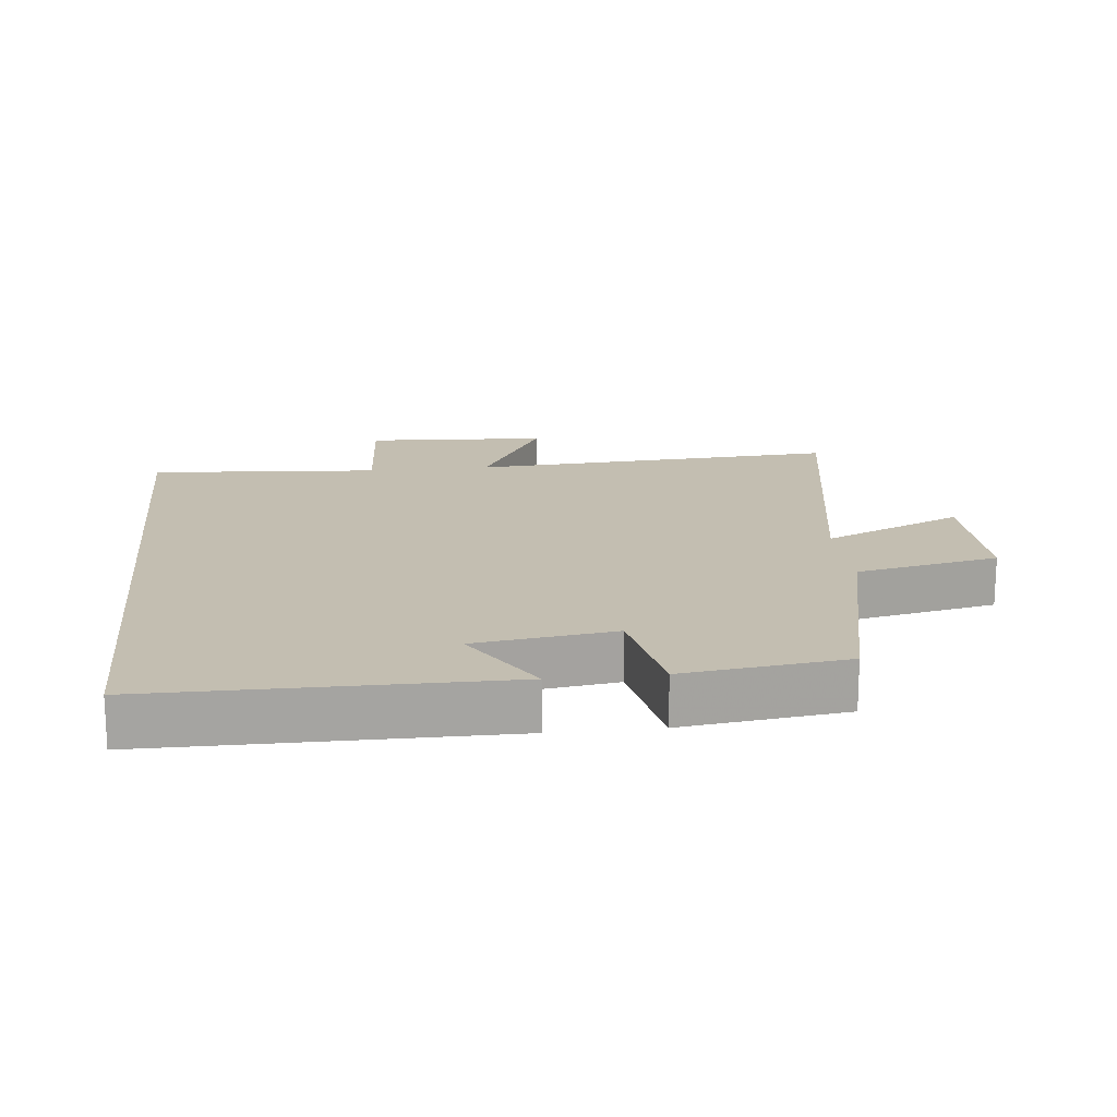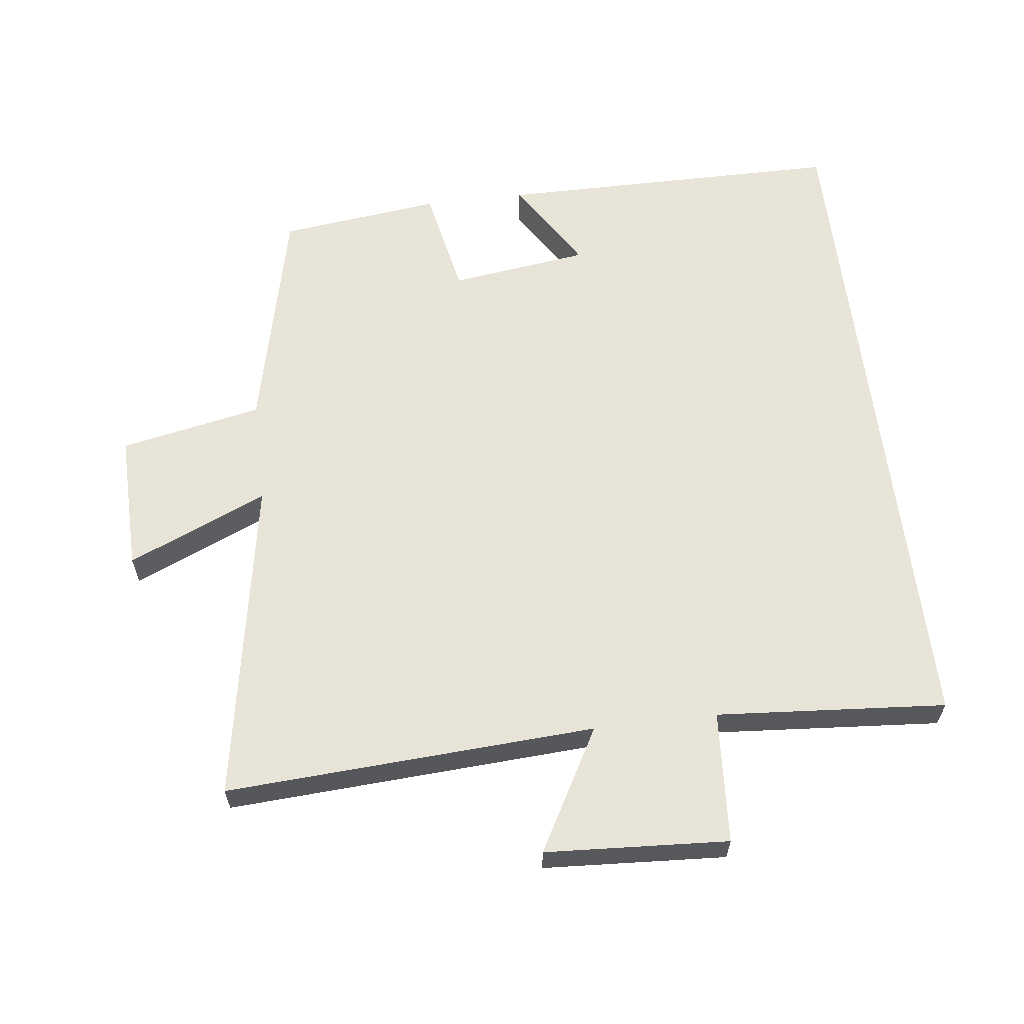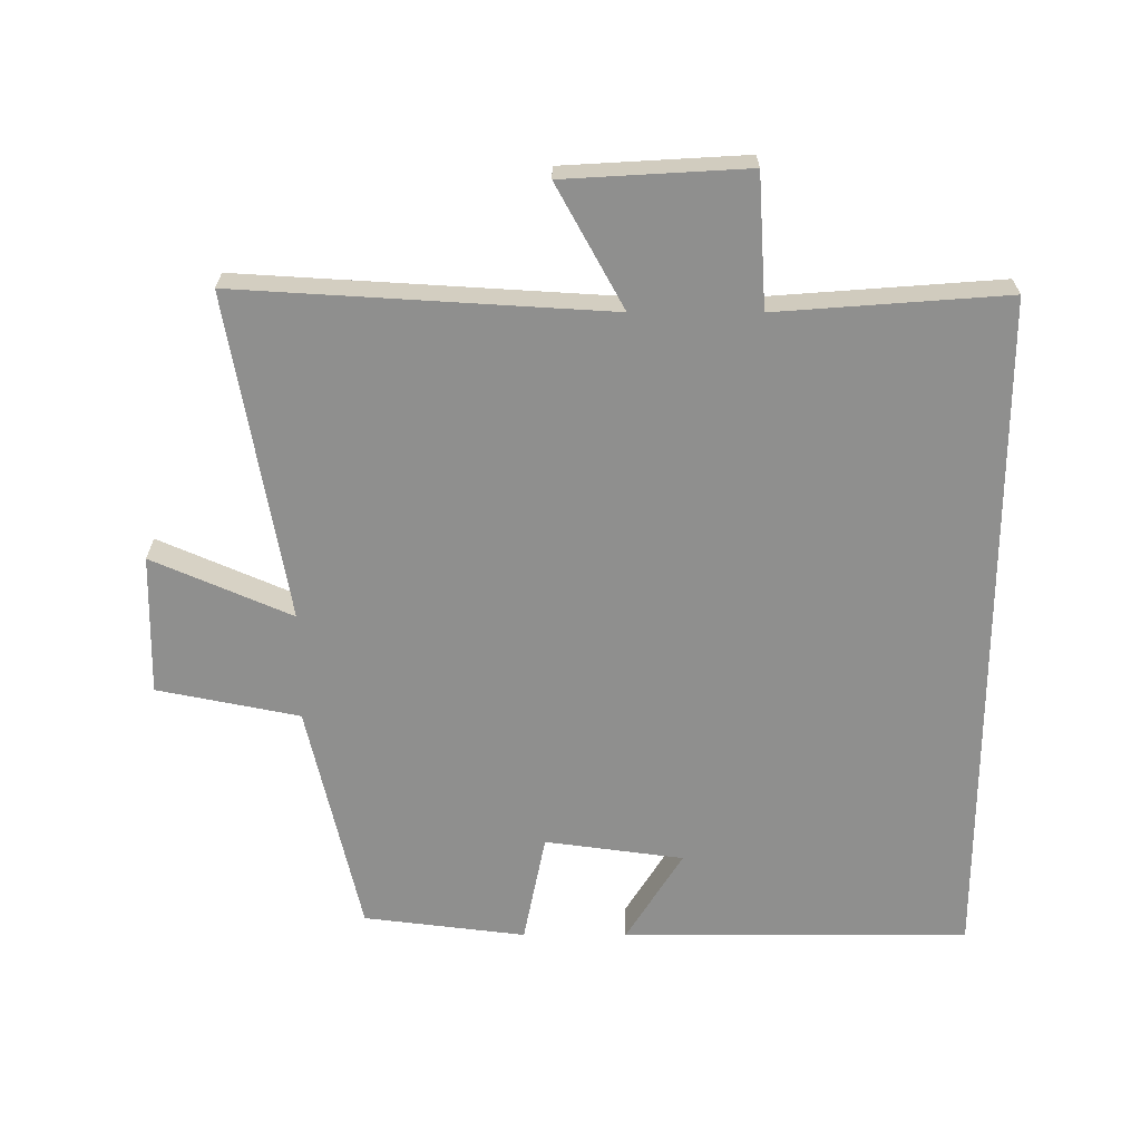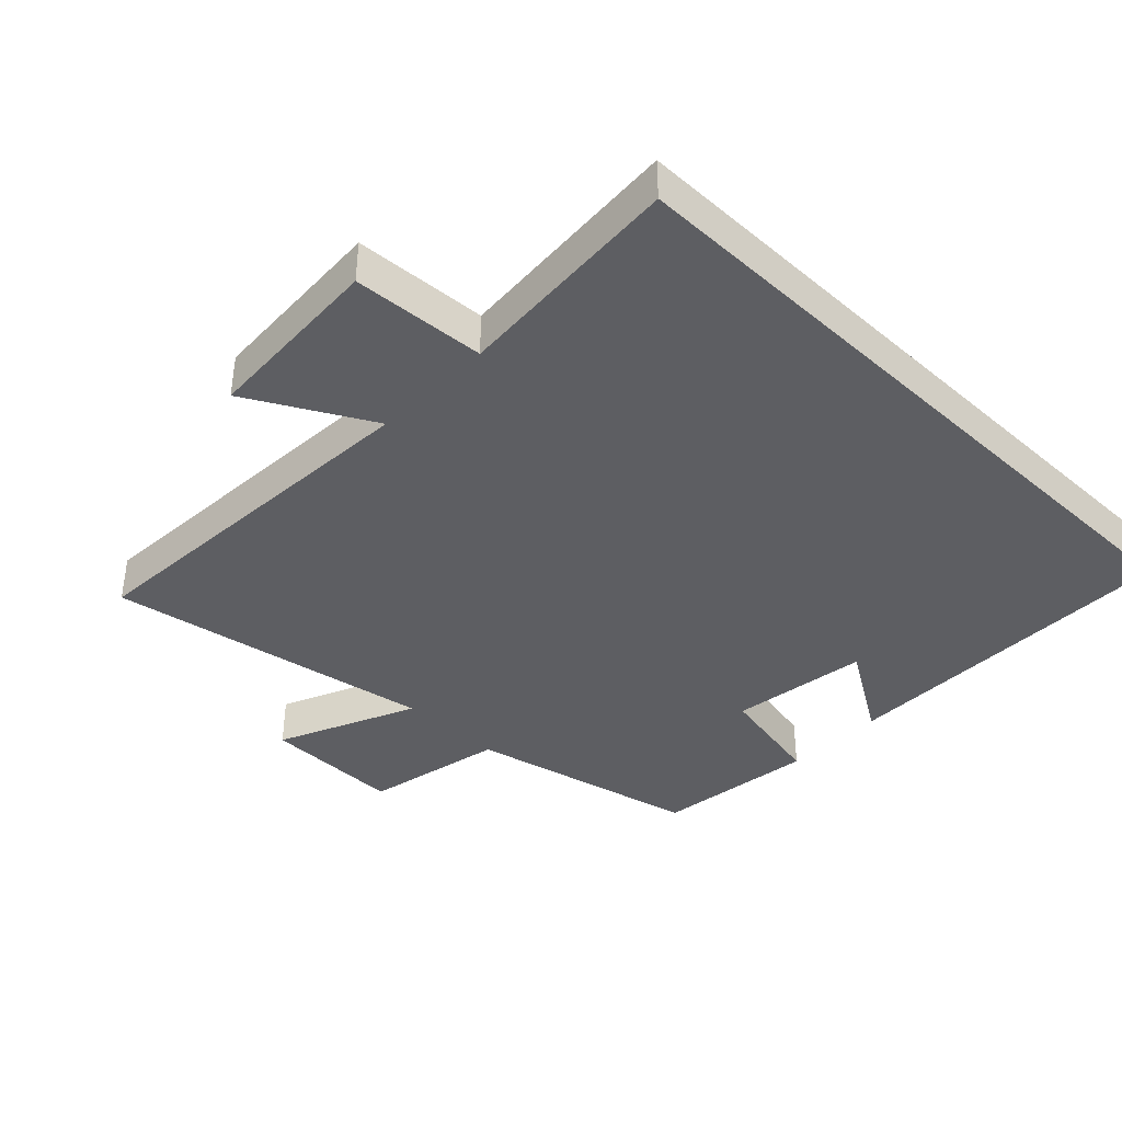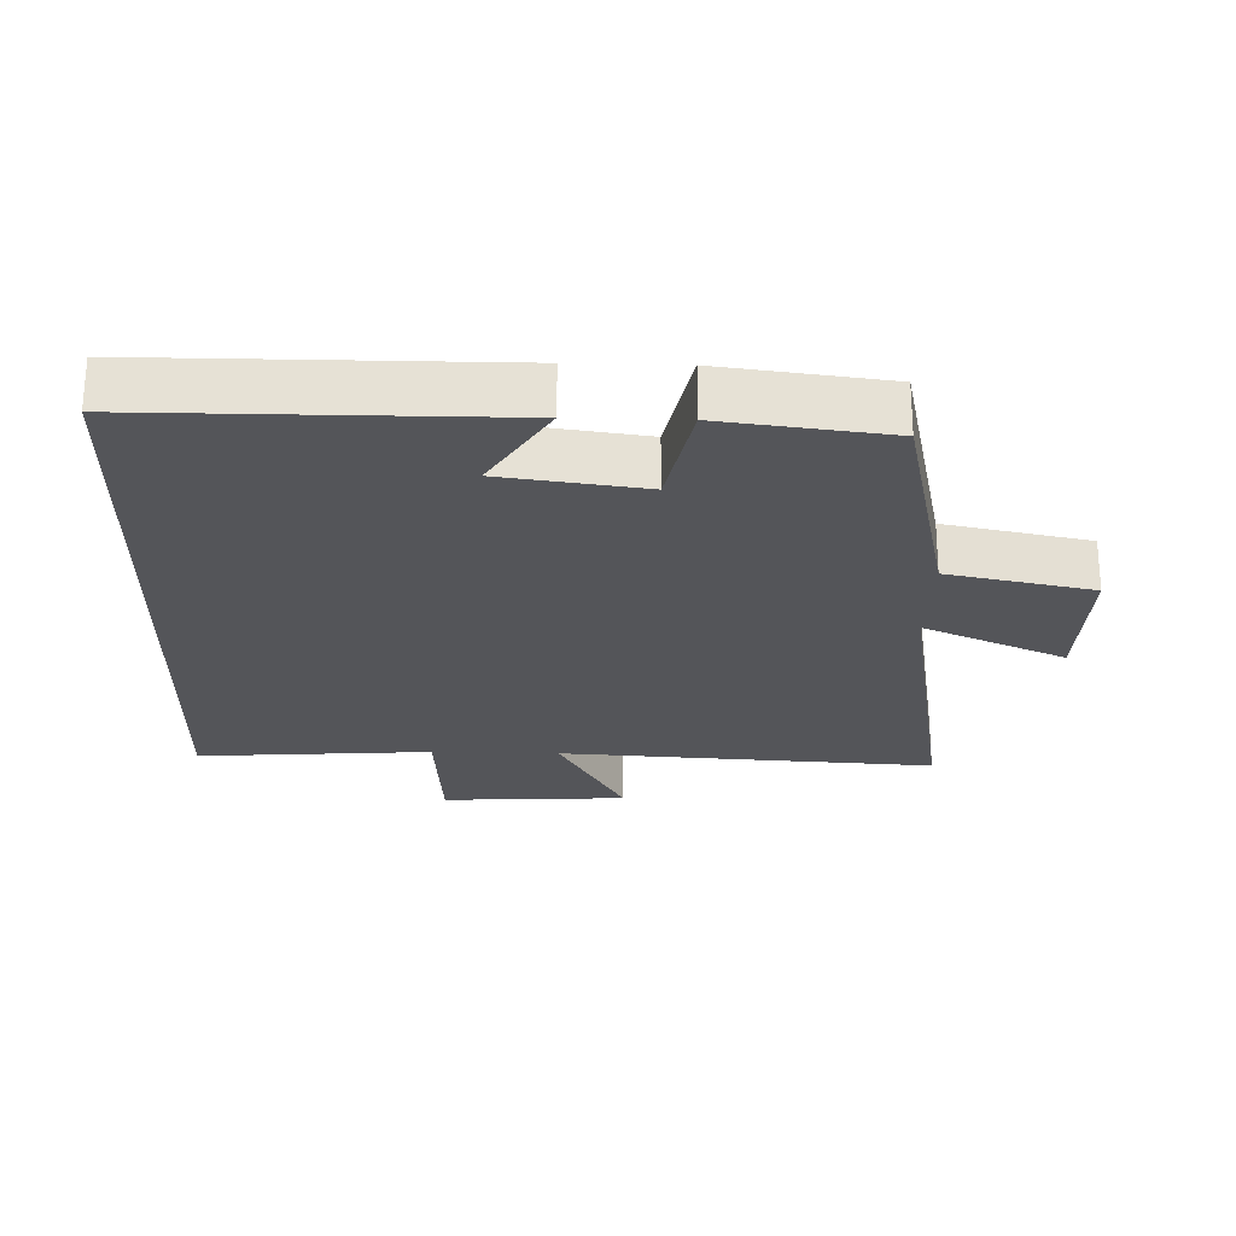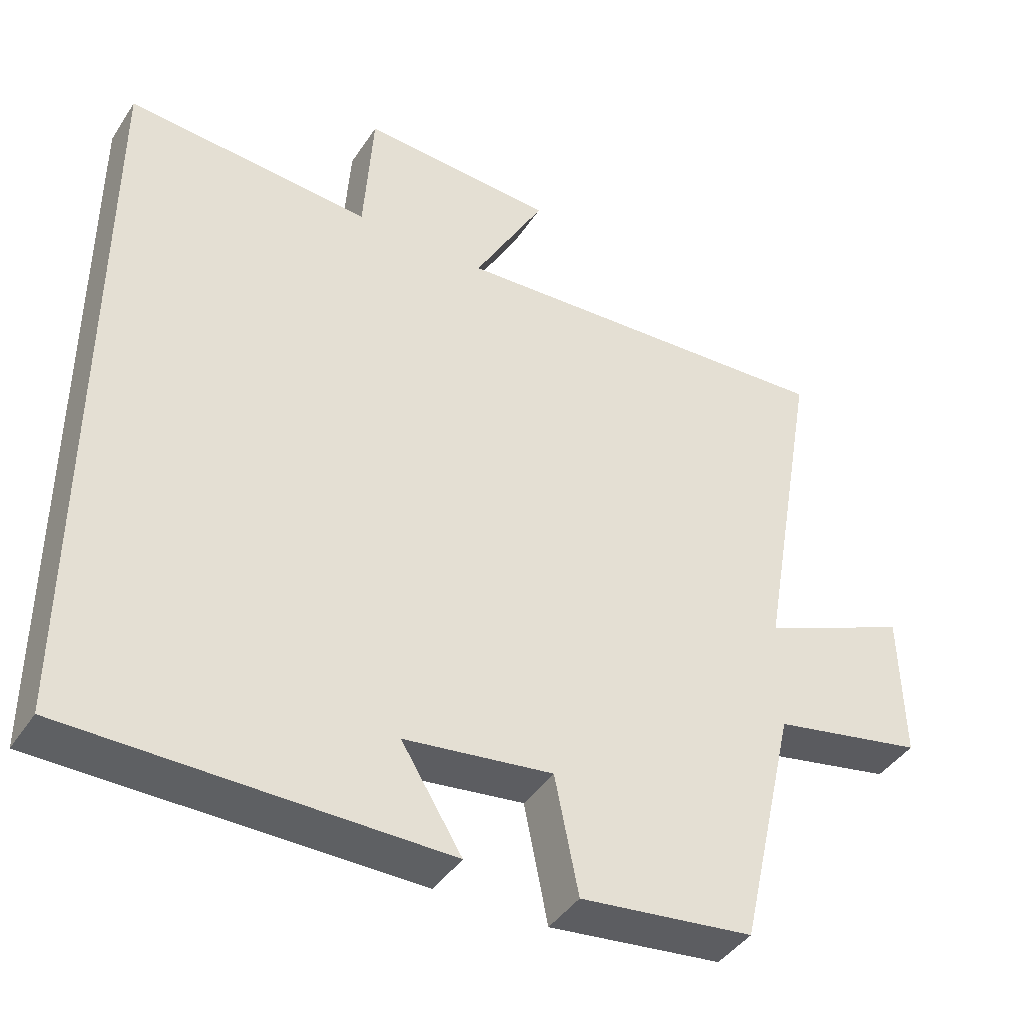
<metadata>
{"format":"obj","ext":"obj","renderer":"f3d","projection":"perspective","resolution":1024,"background":"white","views":[{"elev":17.2,"azim":173.8,"up":"+Y"},{"elev":61.4,"azim":-6.9,"up":"+Y"},{"elev":-65.3,"azim":-0.1,"up":"+Y"},{"elev":-39.2,"azim":45.8,"up":"+Y"},{"elev":-24.8,"azim":178.3,"up":"+Y"},{"elev":-42.3,"azim":149.3,"up":"+Z"}]}
</metadata>
<code>
v 0.5 0.07 -0.498
v -0.021 0.07 -0.5
v 0.064 0.07 -0.362
v -0.144 0.07 -0.334
v -0.177 0.07 -0.5
v -0.42 0.07 -0.47
v -0.5 0.07 -0.12
v -0.713 0.07 -0.077
v -0.709 0.07 0.133
v -0.5 0.07 0.042
v -0.586 0.07 0.533
v -0.031 0.07 0.5
v -0.132 0.07 0.683
v 0.142 0.07 0.699
v 0.155 0.07 0.5
v 0.5 0.07 0.526
v 0.5 0 -0.498
v -0.021 0 -0.5
v 0.064 0 -0.362
v -0.144 0 -0.334
v -0.177 0 -0.5
v -0.42 0 -0.47
v -0.5 0 -0.12
v -0.713 0 -0.077
v -0.709 0 0.133
v -0.5 0 0.042
v -0.586 0 0.533
v -0.031 0 0.5
v -0.132 0 0.683
v 0.142 0 0.699
v 0.155 0 0.5
v 0.5 0 0.526
f 15 16 1
f 12 13 14 15
f 12 15 1
f 10 11 12 1
f 7 8 9 10
f 4 5 6 7
f 3 4 7 10
f 1 2 3
f 1 3 10
f 17 32 31
f 31 30 29 28
f 17 31 28
f 17 28 27 26
f 26 25 24 23
f 23 22 21 20
f 26 23 20 19
f 19 18 17
f 26 19 17
f 1 17 18 2
f 2 18 19 3
f 3 19 20 4
f 4 20 21 5
f 5 21 22 6
f 6 22 23 7
f 7 23 24 8
f 8 24 25 9
f 9 25 26 10
f 10 26 27 11
f 11 27 28 12
f 12 28 29 13
f 13 29 30 14
f 14 30 31 15
f 15 31 32 16
f 16 32 17 1

</code>
